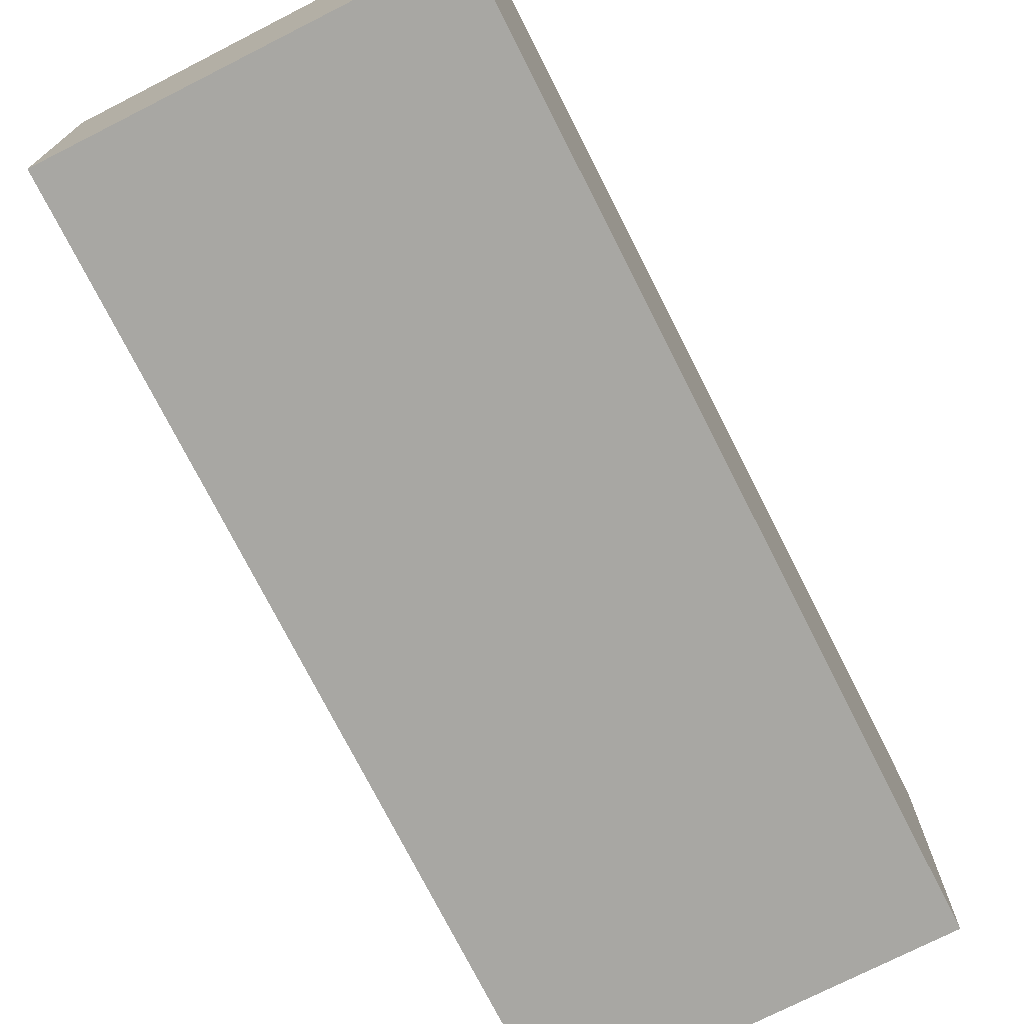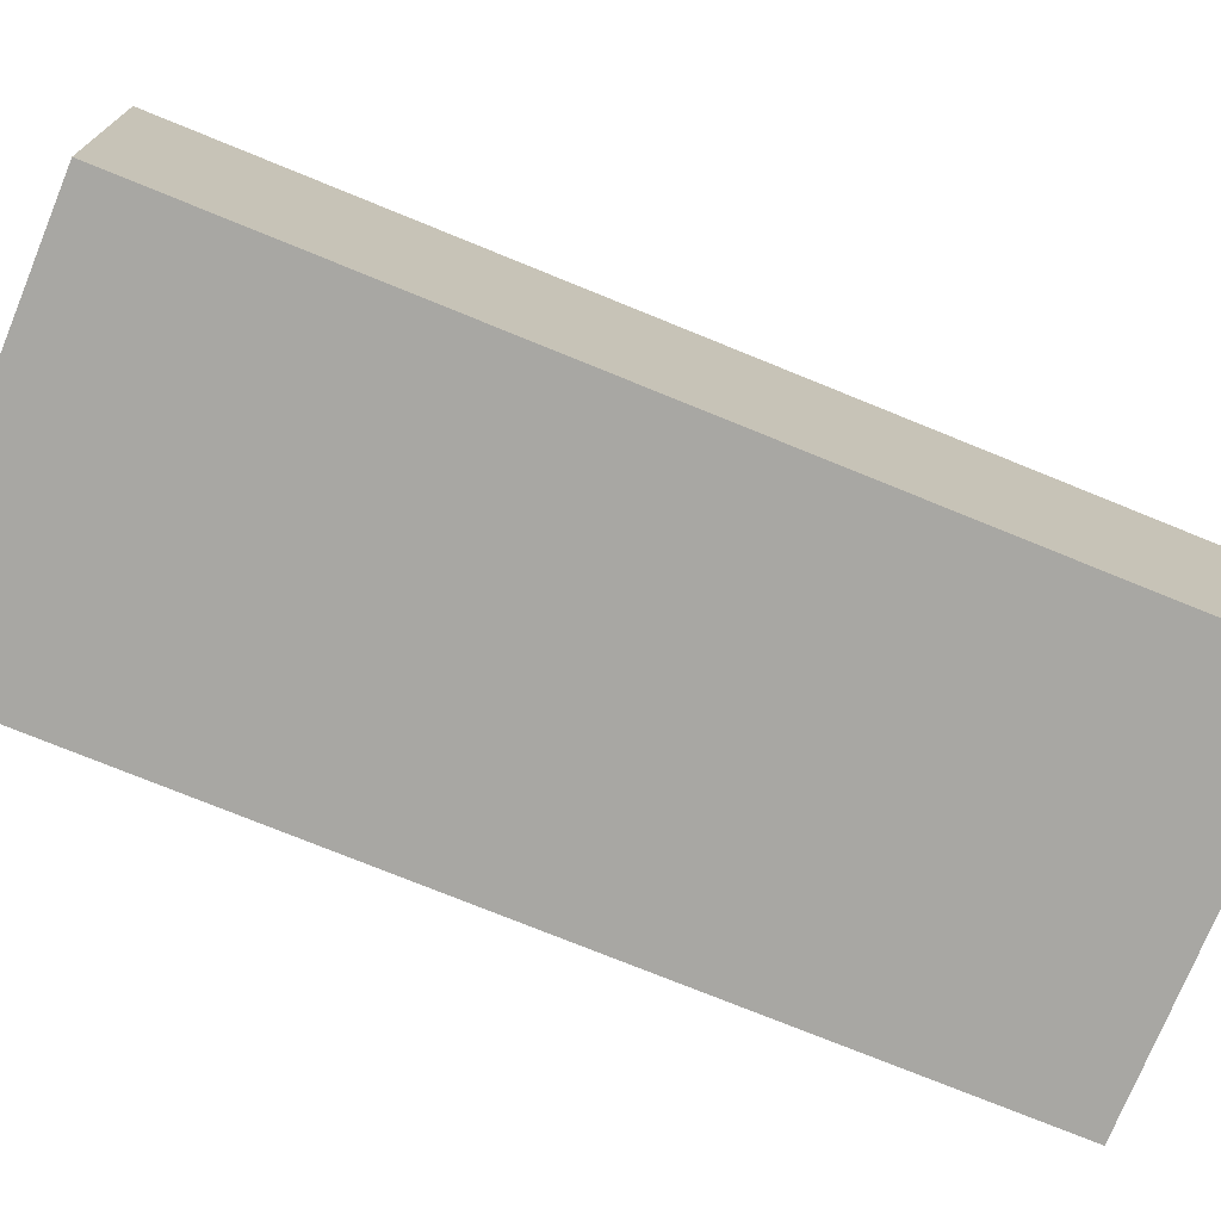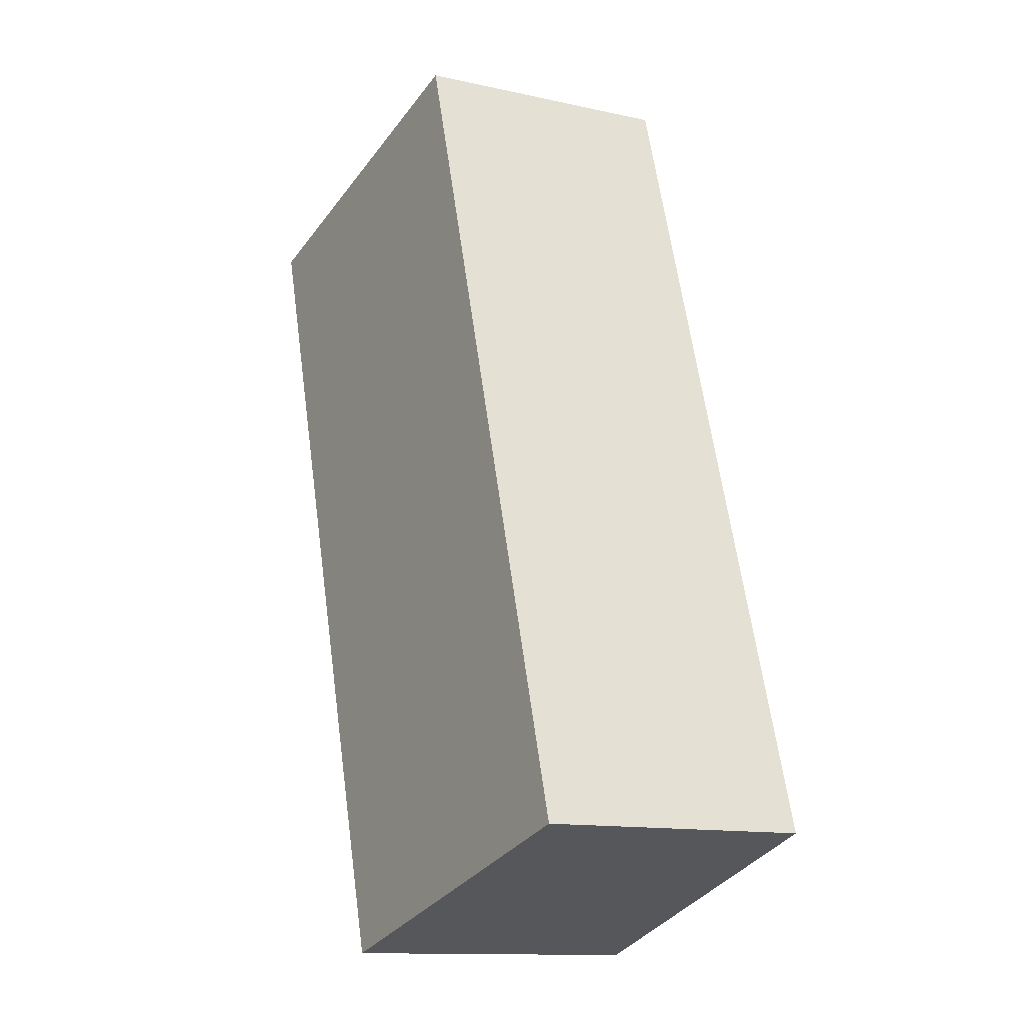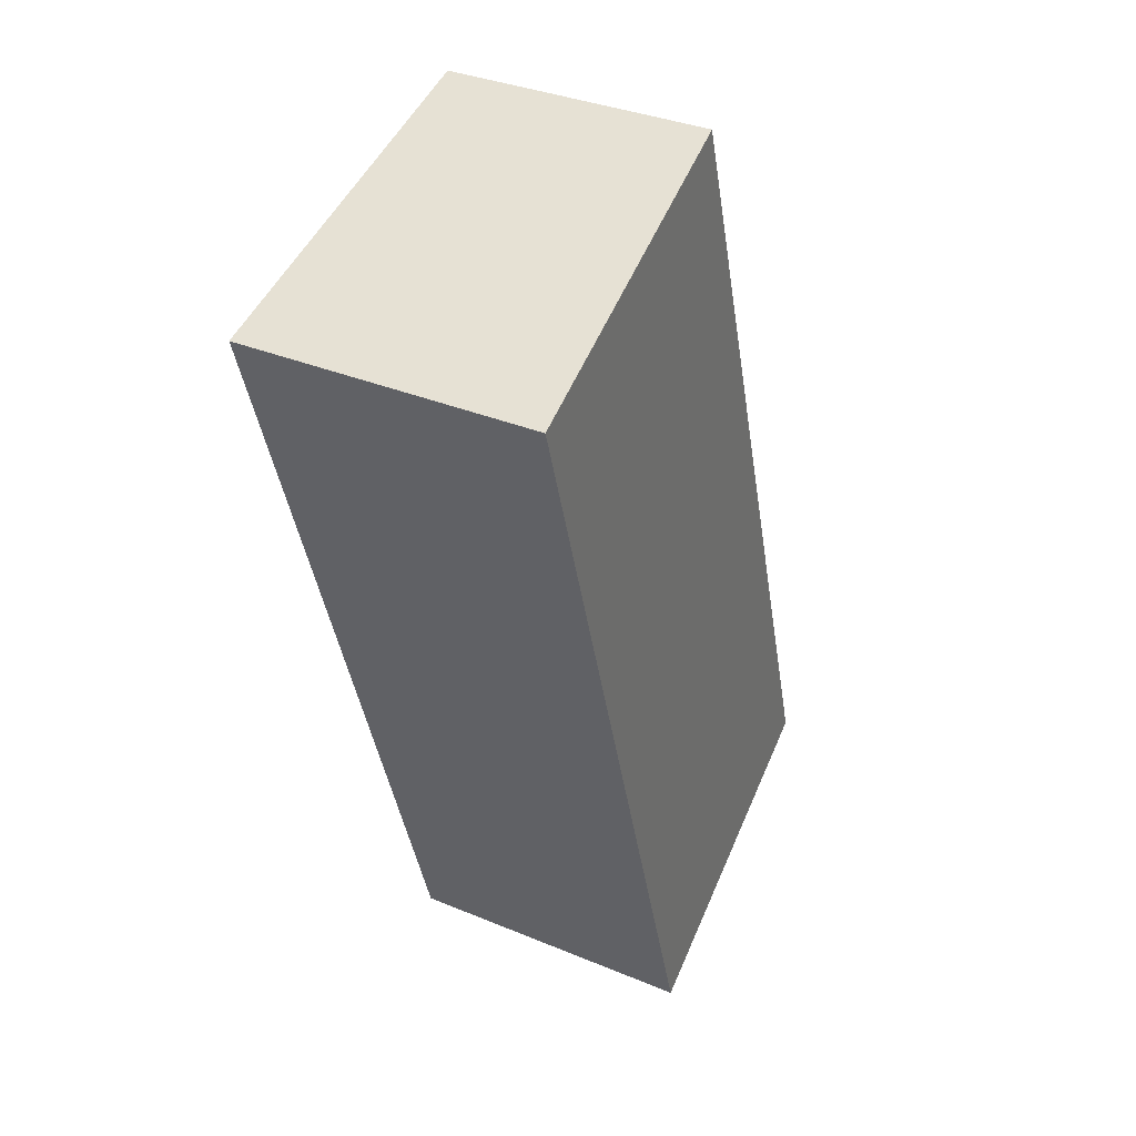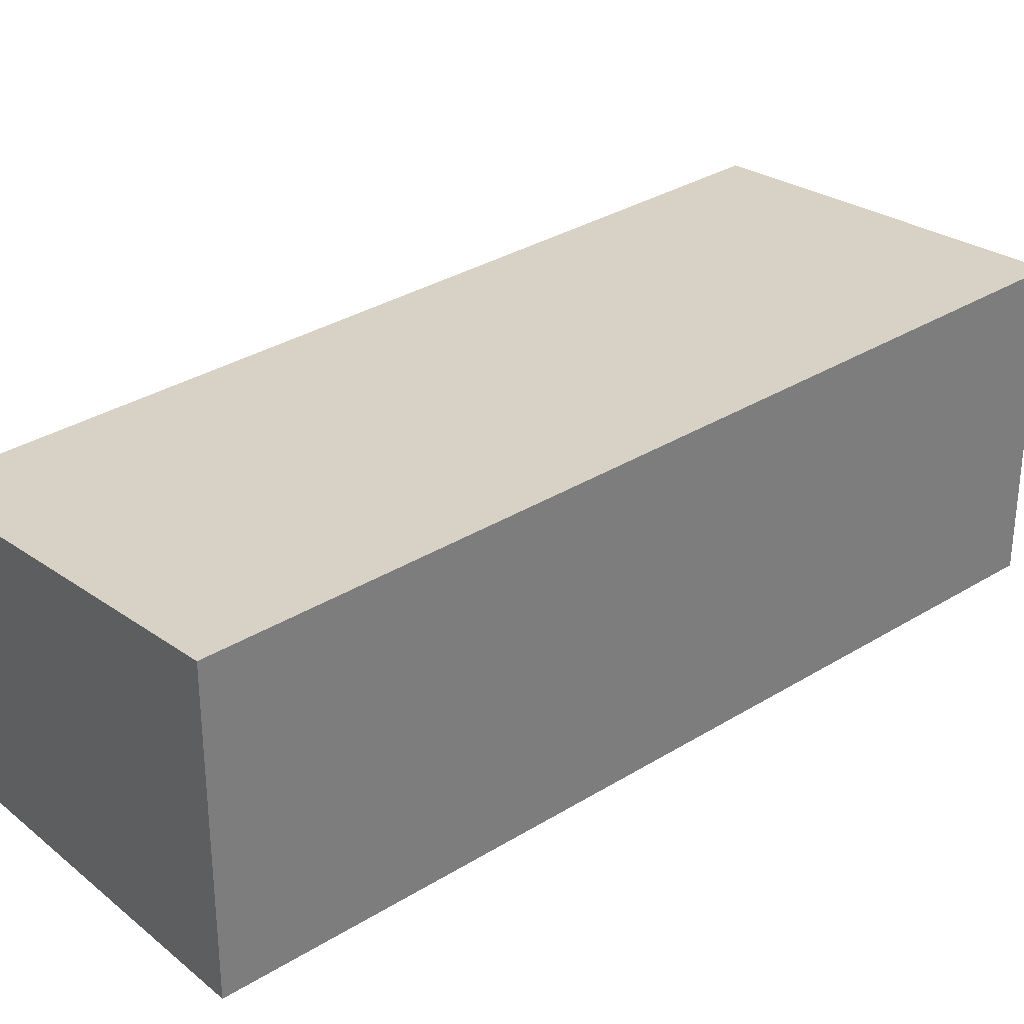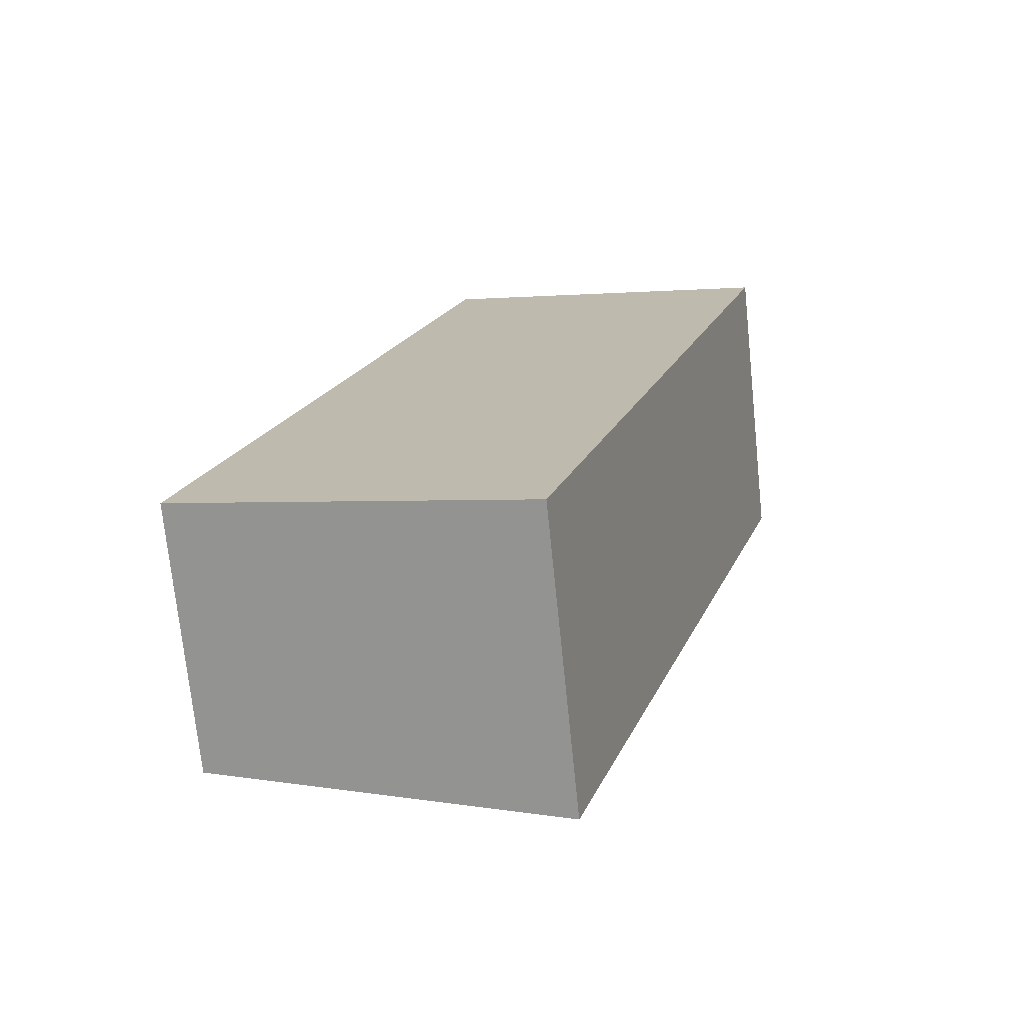
<metadata>
{"format":"obj","ext":"obj","renderer":"f3d","projection":"perspective","resolution":1024,"background":"white","views":[{"elev":-74.5,"azim":44.2,"up":"+Y"},{"elev":-74.4,"azim":-94.9,"up":"+Y"},{"elev":-13.0,"azim":-116.8,"up":"+Z"},{"elev":34.8,"azim":119.1,"up":"+Z"},{"elev":32.2,"azim":66.4,"up":"+Y"},{"elev":-73.2,"azim":5.9,"up":"+Z"}]}
</metadata>
<code>
v  2.832 2.425 -0.883
v  2.105 2.158 6.748
v  4.937 2.425 5.865
v  0 2.158 1.321e-16
v  4.937 -3.591e-16 5.865
v  2.832 5.407e-17 -0.883
v  0 0 0
v  2.105 -4.132e-16 6.748
g defaultobject
f 1 2 3
f 2 1 4
f 5 1 3
f 1 5 6
f 6 4 1
f 4 6 7
f 7 2 4
f 2 7 8
f 2 5 3
f 5 2 8
f 8 6 5
f 6 8 7

</code>
